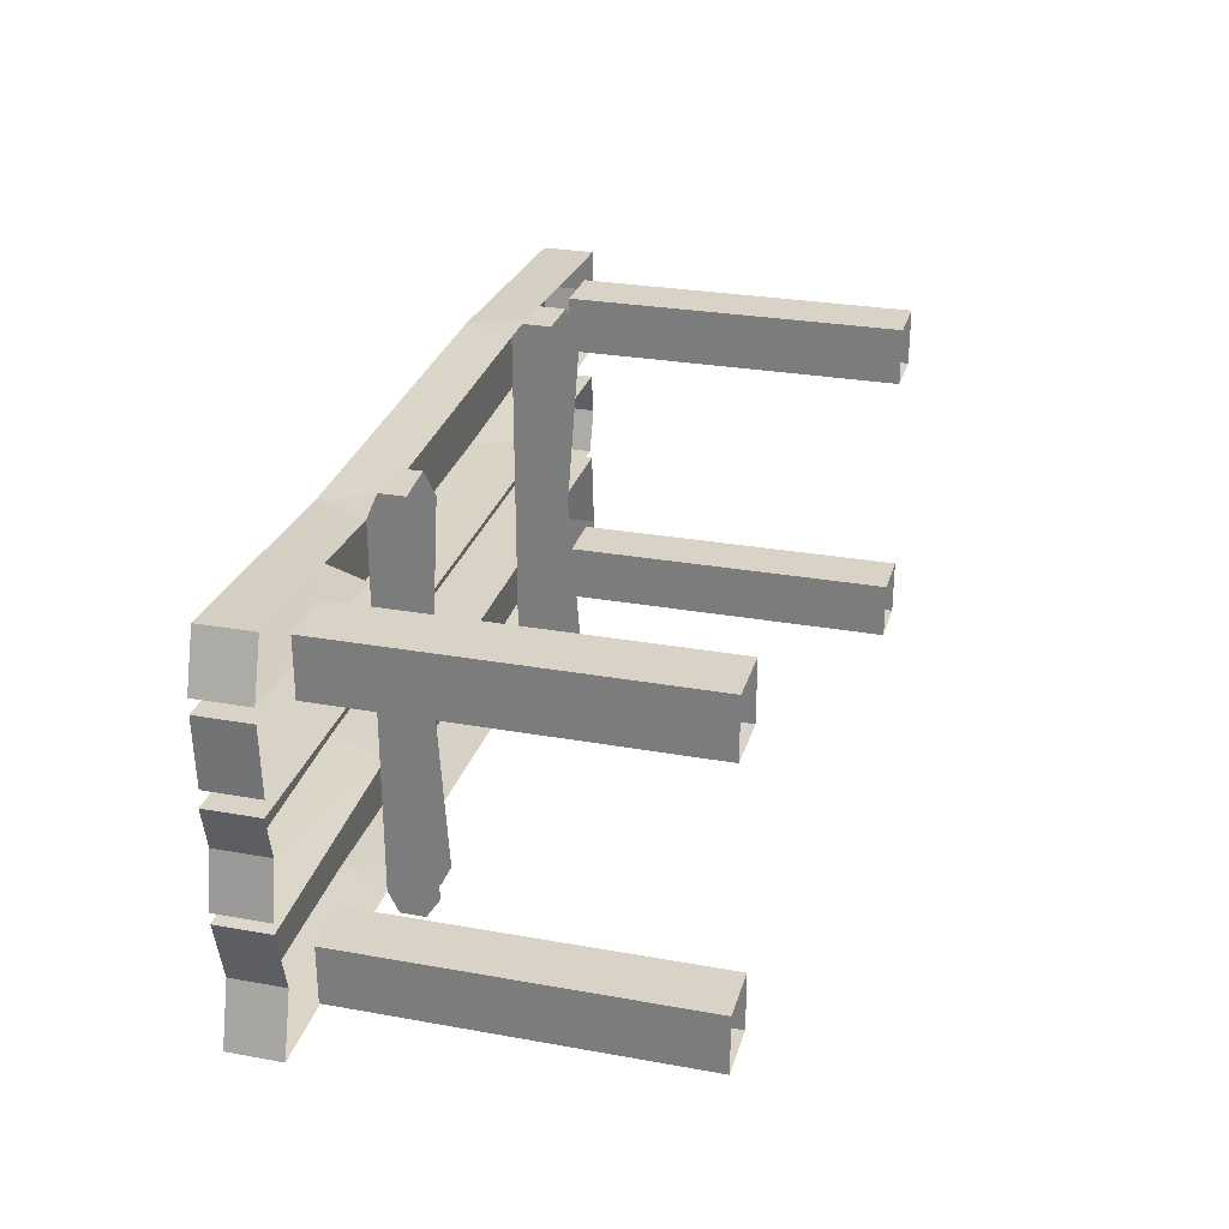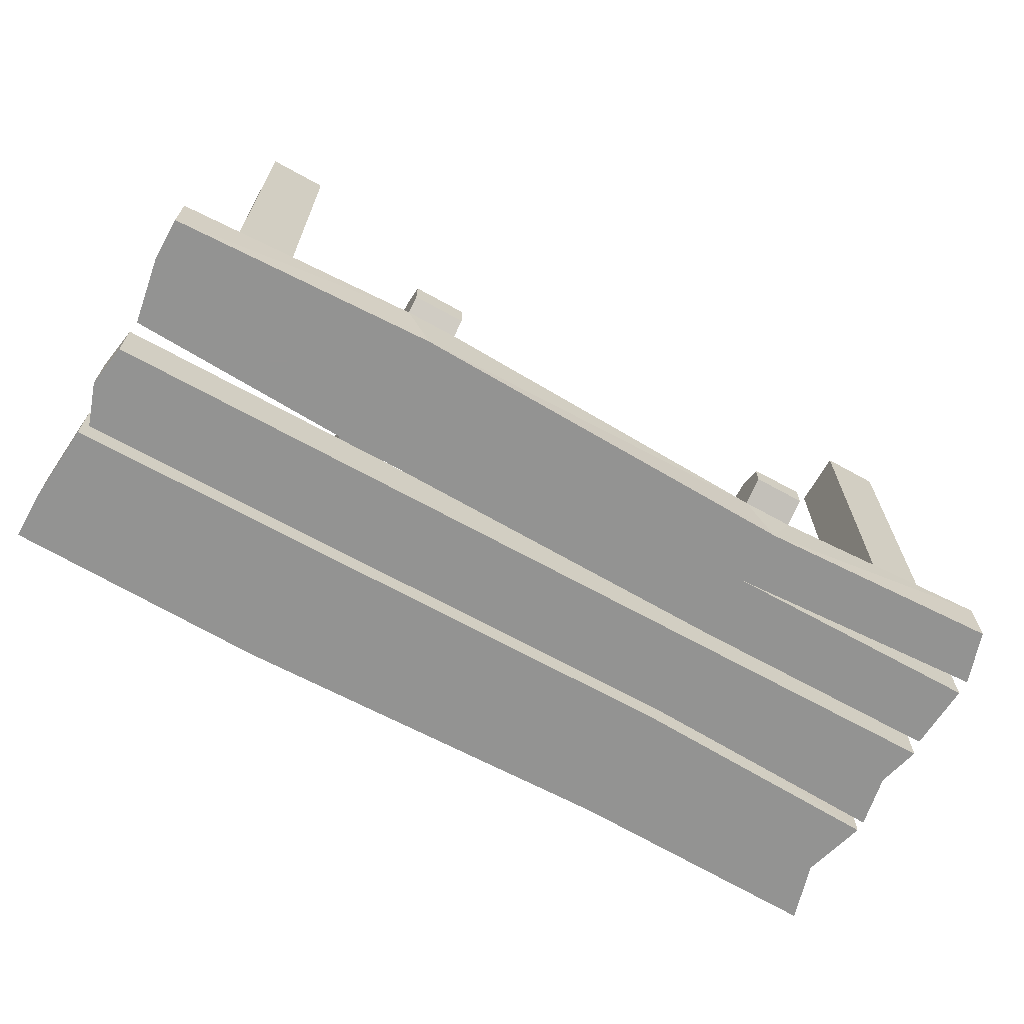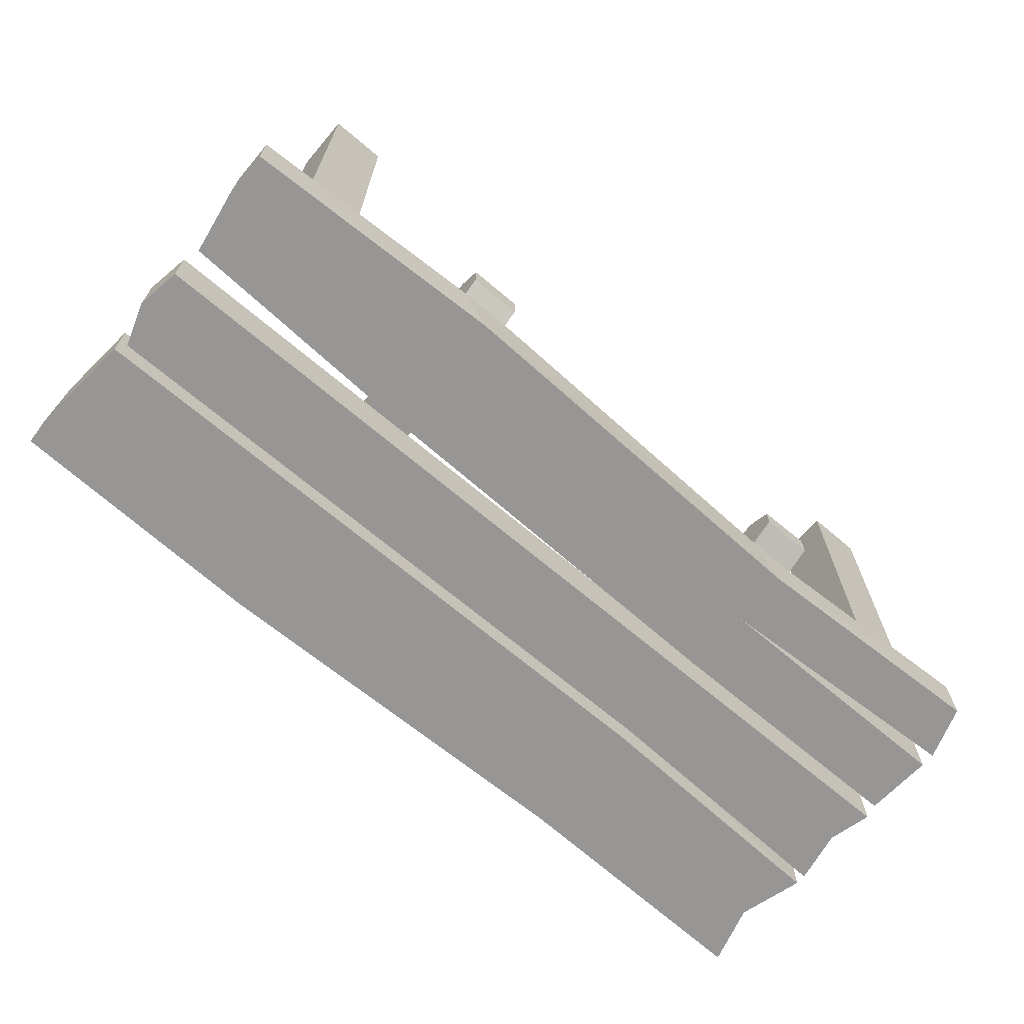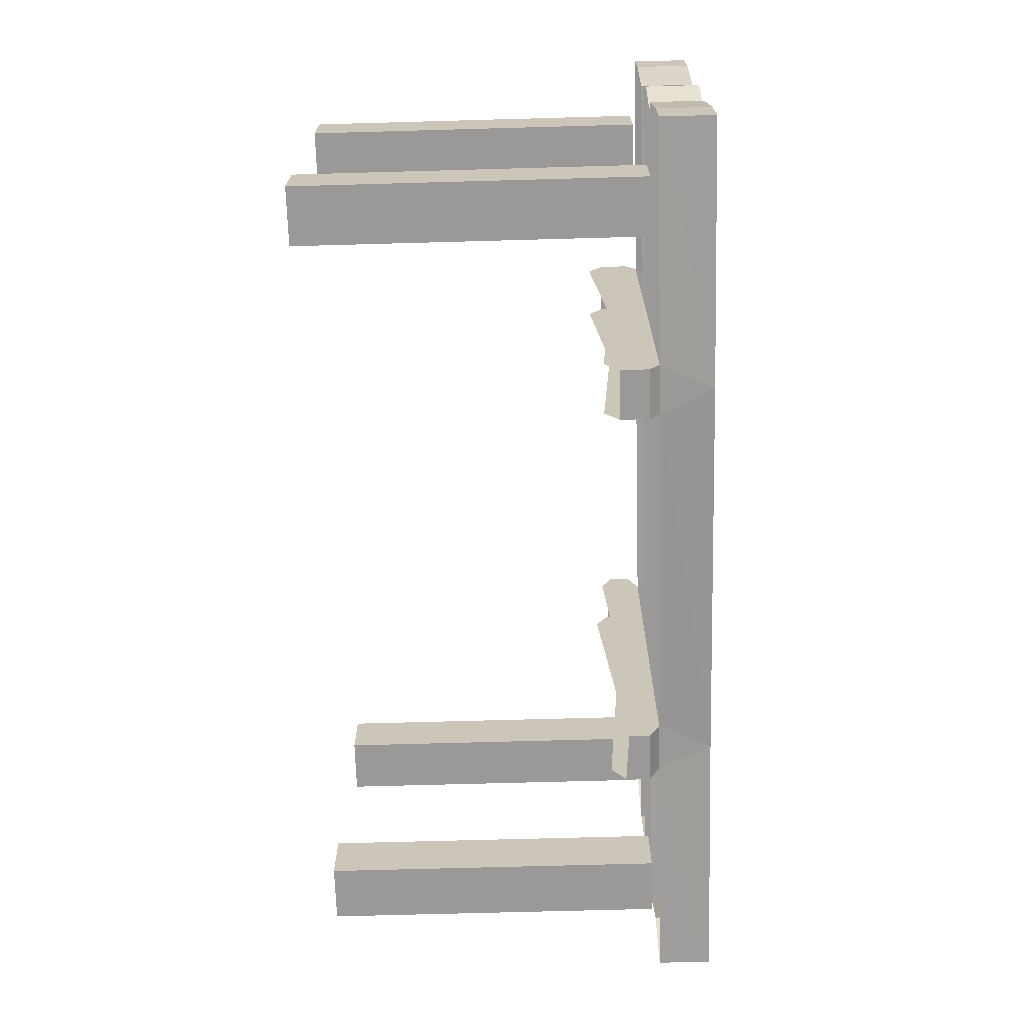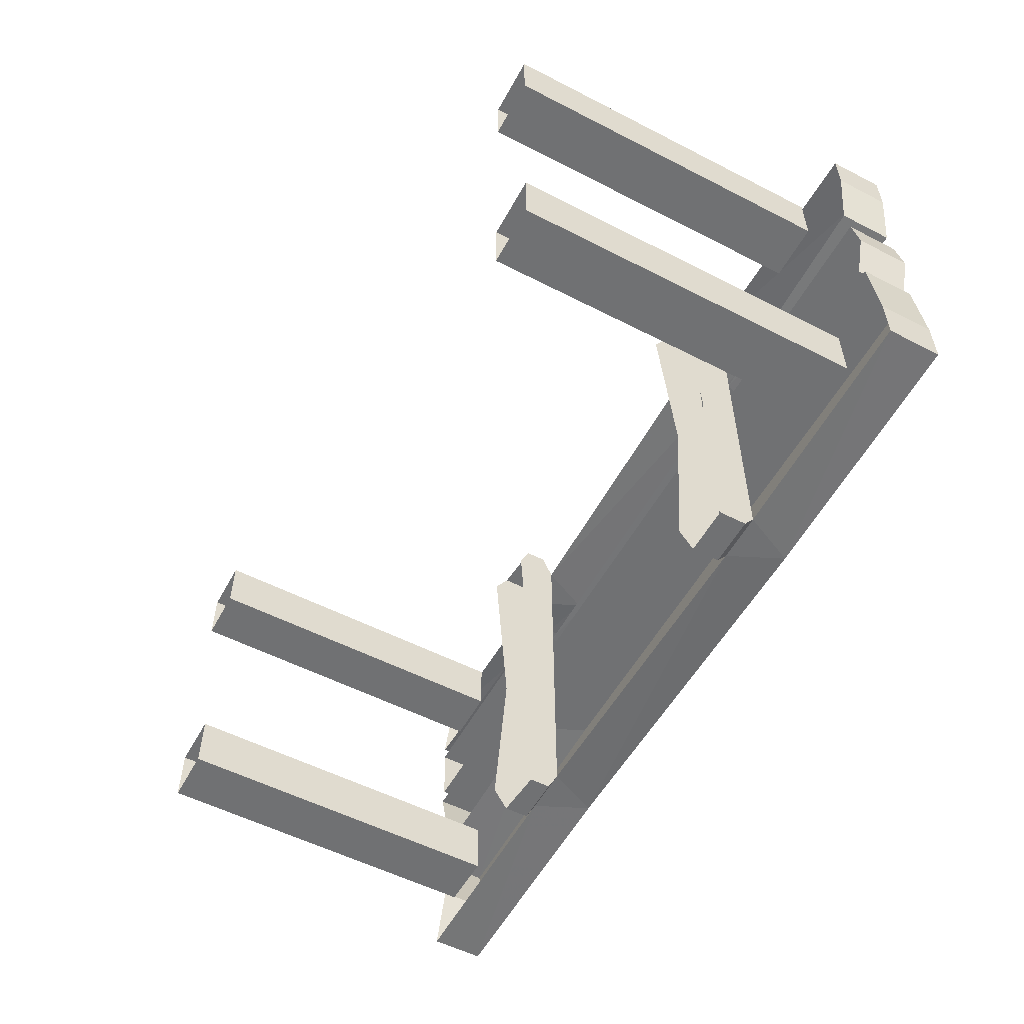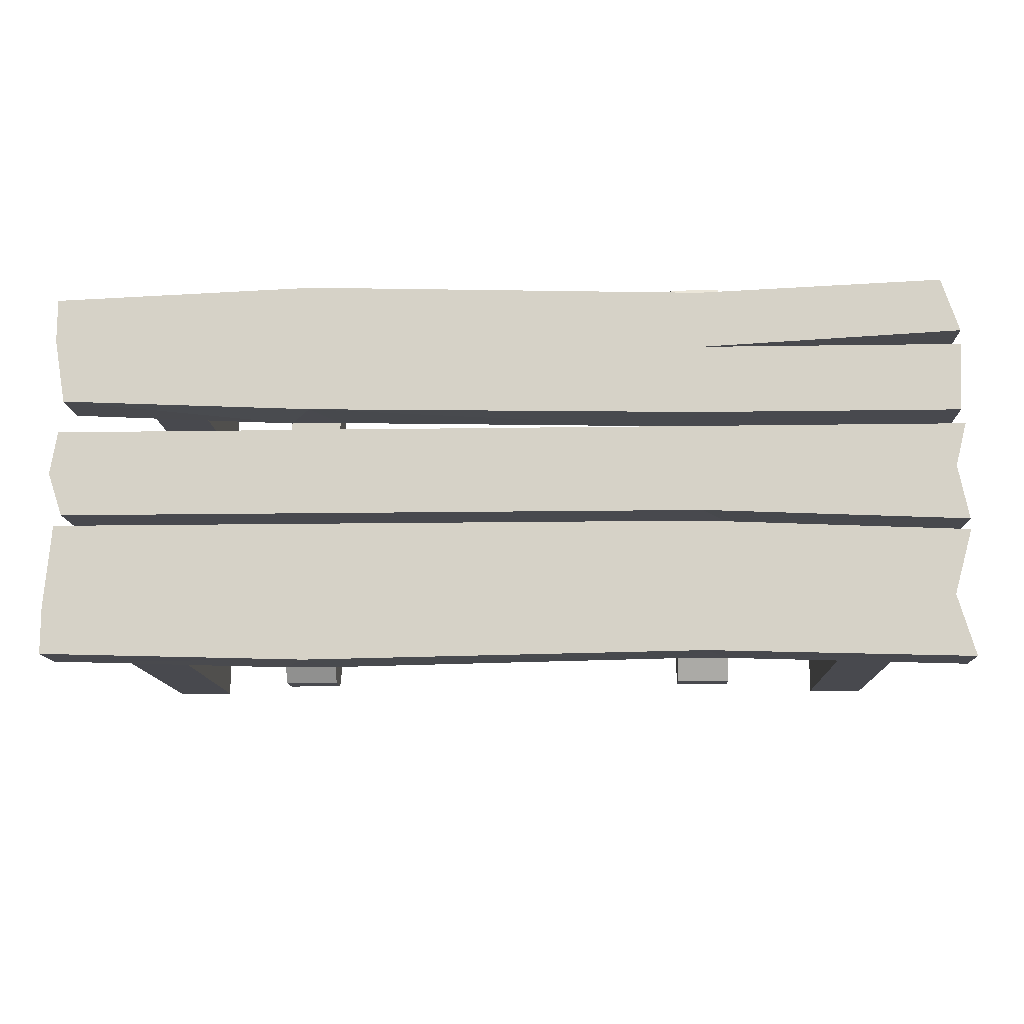
<metadata>
{"format":"obj","ext":"obj","renderer":"f3d","projection":"perspective","resolution":1024,"background":"white","views":[{"elev":28.1,"azim":105.2,"up":"+Z"},{"elev":-66.7,"azim":-29.2,"up":"+Y"},{"elev":-67.9,"azim":-40.4,"up":"+Y"},{"elev":-68.9,"azim":-88.4,"up":"+Z"},{"elev":-55.1,"azim":-118.4,"up":"+Z"},{"elev":-12.6,"azim":2.2,"up":"+Z"}]}
</metadata>
<code>
v 0.875 0 0.25
v 0.875 0 0.375
v 0.875 -0.75 0.375
v 0.875 -0.75 0.25
v 0.75 0 0.25
v 0.75 -0.75 0.25
v 0.75 0 0.375
v 0.75 -0.75 0.375
v -0.75 0 0.25
v -0.75 0 0.375
v -0.75 -0.75 0.375
v -0.75 -0.75 0.25
v -0.875 0 0.25
v -0.875 -0.75 0.25
v -0.875 0 0.375
v -0.875 -0.75 0.375
v -0.75 0 -0.375
v -0.75 0 -0.25
v -0.75 -0.75 -0.25
v -0.75 -0.75 -0.375
v -0.875 0 -0.375
v -0.875 -0.75 -0.375
v -0.875 0 -0.25
v -0.875 -0.75 -0.25
v 0.875 0 -0.375
v 0.875 0 -0.25
v 0.875 -0.75 -0.25
v 0.875 -0.75 -0.375
v 0.75 0 -0.375
v 0.75 -0.75 -0.375
v 0.75 0 -0.25
v 0.75 -0.75 -0.25
v 0.375 -0.7656 -0.3984
v 0.375 -0.7422 -0.4453
v 0.4844 -0.7422 -0.4453
v 0.4844 -0.7656 -0.3984
v 0.4297 -0.8828 -0.3984
v -0.375 -0.7656 -0.4141
v -0.4297 -0.8828 -0.4141
v -0.4844 -0.7656 -0.4141
v -0.375 -0.7422 -0.4453
v -0.375 -0.6797 -0.4453
v -0.375 -0.7656 -0.2734
v -0.375 -0.6484 -0.3984
v -0.375 -0.6797 0
v -0.375 -0.7656 -0.1172
v -0.375 -0.7656 -0.09375
v -0.4844 -0.7656 -0.1172
v -0.4297 -0.8828 -0.1172
v 0.4297 -0.8828 -0.1172
v 0.375 -0.7656 -0.1172
v 0.4844 -0.7656 -0.1172
v 0.4844 -0.7656 -0.09375
v 0.375 -0.7656 -0.09375
v 0.375 -0.6953 -0.007812
v 0.375 -0.7656 -0.2734
v 0.375 -0.6719 -0.3984
v 0.375 -0.6953 -0.4453
v 0.4844 -0.6875 -0.4453
v 0.4844 -0.7656 -0.2656
v 0.4844 -0.6562 -0.3984
v 0.4844 -0.6875 -0.007812
v 0.4844 -0.7656 -0.03125
v 0.4844 -0.7656 -0.007812
v 0.4844 -0.7656 0
v 0.375 -0.7656 -0.007812
v -0.4844 -0.7422 -0.4453
v -0.4844 -0.6797 -0.4453
v -0.4844 -0.7656 -0.09375
v -0.4844 -0.6797 0
v -0.4844 -0.7656 -0.2734
v -0.4844 -0.6484 -0.3984
v -0.375 -0.7656 -0.01562
v -0.375 -0.7656 0
v -0.375 -0.7656 0.09375
v -0.375 -0.7656 0.1406
v -0.4844 -0.7656 0.09375
v -0.4297 -0.8828 0.09375
v 0.375 -0.7656 0.09375
v 0.4297 -0.8828 0.09375
v 0.4844 -0.7656 0.09375
v 0.4844 -0.7656 0.125
v 0.375 -0.7656 0.125
v 0.375 -0.7656 0
v 0.375 -0.7656 -0.03125
v -0.4844 -0.7656 0
v -0.4844 -0.7656 0.1406
v -0.4844 -0.7656 0.2891
v -0.4844 -0.6484 0.4062
v -0.4844 -0.6797 0.4531
v -0.4844 -0.7656 0.4219
v -0.4844 -0.7422 0.4531
v -0.375 -0.6797 0.4531
v -0.375 -0.7422 0.4531
v -0.375 -0.7656 0.4219
v -0.375 -0.7656 0.2891
v -0.375 -0.6484 0.4062
v 0.4844 -0.7656 0.3984
v 0.4844 -0.7422 0.4531
v 0.375 -0.7422 0.4531
v 0.375 -0.7656 0.3984
v 0.4297 -0.8828 0.3984
v 0.9609 -0.7656 0.4219
v 0.9609 -0.8828 0.4219
v 1 -0.8828 0.3047
v 1 -0.7656 0.3047
v 0.4297 -0.8828 0.2734
v 0.4844 -0.7656 0.2734
v 1 -0.7656 0.2734
v 1 -0.8828 0.2734
v 0.9922 -0.8828 0.125
v 0.9922 -0.7656 0.125
v 0.4297 -0.8828 0.125
v -0.4297 -0.8828 0.1406
v -0.4297 -0.8828 0.4219
v 0.375 -0.6953 0.4531
v 0.375 -0.7656 0.2734
v 0.375 -0.6719 0.4062
v 0.4844 -0.6875 0.4531
v 0.4844 -0.6562 0.4062
v 0.9609 -0.7656 -0.2812
v 0.9609 -0.8828 -0.2812
v 1 -0.8828 -0.4141
v 1 -0.7656 -0.4141
v 0.4297 -0.8828 -0.2656
v -0.9844 -0.8828 -0.1172
v -1 -0.8828 -0.2969
v -1 -0.8828 -0.3984
v -1 -0.7656 -0.3984
v -1 -0.7656 -0.2969
v -0.9844 -0.7656 -0.1172
v 1 -0.7656 -0.1406
v 1 -0.8828 -0.1406
v 0.9766 -0.7656 0
v 0.9766 -0.8828 0
v 1 -0.8828 -0.1172
v 1 -0.7656 -0.1172
v 0.4297 -0.8828 -0.09375
v -0.4297 -0.8828 -0.09375
v -0.9688 -0.7656 -0.09375
v -0.9688 -0.8828 -0.09375
v -1 -0.8828 0
v -1 -0.7656 0
v -0.9844 -0.8828 0.09375
v -0.9844 -0.7656 0.09375
v 0.4297 -0.8828 0
v 1 -0.8828 0.09375
v 1 -0.7656 0.09375
v -1 -0.7656 0.3047
v -1 -0.8828 0.3047
v -1 -0.8828 0.3984
v -1 -0.7656 0.3984
v -0.9766 -0.7656 0.1641
v -0.9766 -0.8828 0.1641
f 1 2 3
f 1 3 4
f 1 4 5
f 5 4 6
f 5 6 7
f 7 6 8
f 7 8 2
f 2 8 3
f 9 10 11
f 9 11 12
f 9 12 13
f 13 12 14
f 13 14 15
f 15 14 16
f 15 16 10
f 10 16 11
f 17 18 19
f 17 19 20
f 17 20 21
f 21 20 22
f 21 22 23
f 23 22 24
f 23 24 18
f 18 24 19
f 25 26 27
f 25 27 28
f 25 28 29
f 29 28 30
f 29 30 31
f 31 30 32
f 31 32 26
f 26 32 27
f 33 34 35
f 33 35 36
f 38 40 41
f 46 47 48
f 51 52 53
f 51 53 54
f 64 65 66
f 64 66 65
f 40 67 41
f 48 47 69
f 75 76 77
f 79 81 82
f 79 82 83
f 98 99 100
f 98 100 101
f 76 87 77
f 95 94 92
f 95 92 91
f 102 115 107
f 102 107 105
f 102 105 104
f 37 123 125
f 37 125 39
f 39 125 49
f 39 49 126
f 39 126 127
f 39 127 128
f 78 144 139
f 78 139 146
f 78 146 80
f 80 146 135
f 80 135 147
f 139 142 141
f 142 139 144
f 49 125 50
f 50 125 122
f 50 122 133
f 139 138 146
f 146 138 136
f 146 136 135
f 123 122 125
f 115 151 114
f 115 114 107
f 107 114 113
f 107 113 111
f 107 111 110
f 154 114 150
f 150 114 151
f 33 36 37
f 33 37 38
f 38 37 39
f 38 39 40
f 38 41 42
f 38 42 43
f 43 42 44
f 43 44 45
f 43 45 46
f 46 45 47
f 46 48 49
f 46 49 50
f 46 50 51
f 51 50 52
f 51 54 55
f 51 55 56
f 56 55 57
f 56 57 58
f 56 58 33
f 33 58 34
f 34 58 35
f 35 58 59
f 35 59 36
f 36 59 60
f 60 59 61
f 60 61 62
f 60 62 52
f 52 62 53
f 53 62 63
f 63 62 64
f 64 62 65
f 41 67 68
f 41 68 42
f 48 69 70
f 48 70 71
f 71 70 72
f 71 72 68
f 71 68 40
f 40 68 67
f 73 47 45
f 73 45 74
f 74 45 75
f 75 45 76
f 75 77 78
f 75 78 79
f 79 78 80
f 79 80 81
f 79 83 55
f 79 55 84
f 84 55 66
f 66 55 85
f 85 55 54
f 70 69 86
f 70 86 77
f 70 77 87
f 70 87 88
f 70 88 89
f 89 88 90
f 90 88 91
f 90 91 92
f 90 92 93
f 93 92 94
f 93 94 95
f 93 95 96
f 93 96 97
f 97 96 45
f 45 96 76
f 98 101 102
f 98 102 103
f 103 102 104
f 103 104 105
f 103 105 106
f 106 105 107
f 106 107 108
f 108 107 109
f 109 107 110
f 109 110 111
f 109 111 112
f 112 111 113
f 112 113 82
f 82 113 83
f 83 113 114
f 83 114 76
f 76 114 87
f 95 91 115
f 95 115 101
f 101 115 102
f 101 100 116
f 101 116 117
f 117 116 118
f 117 118 55
f 117 55 83
f 119 99 98
f 119 98 108
f 119 108 120
f 120 108 62
f 62 108 82
f 62 82 81
f 62 81 65
f 121 122 123
f 121 123 124
f 124 123 36
f 36 123 37
f 39 128 129
f 39 129 40
f 129 128 127
f 129 127 130
f 130 127 126
f 130 126 131
f 131 126 49
f 131 49 48
f 132 133 122
f 132 122 121
f 134 135 136
f 134 136 137
f 137 136 53
f 53 136 138
f 53 138 54
f 54 138 47
f 47 138 139
f 47 139 69
f 69 139 140
f 140 139 141
f 140 141 142
f 140 142 143
f 143 142 144
f 143 144 145
f 145 144 77
f 77 144 78
f 80 147 148
f 80 148 81
f 50 133 52
f 52 133 132
f 149 150 151
f 149 151 152
f 152 151 91
f 91 151 115
f 153 154 150
f 153 150 149
f 148 147 135
f 148 135 134
f 87 114 154
f 87 154 153
f 100 99 119
f 100 119 116

</code>
